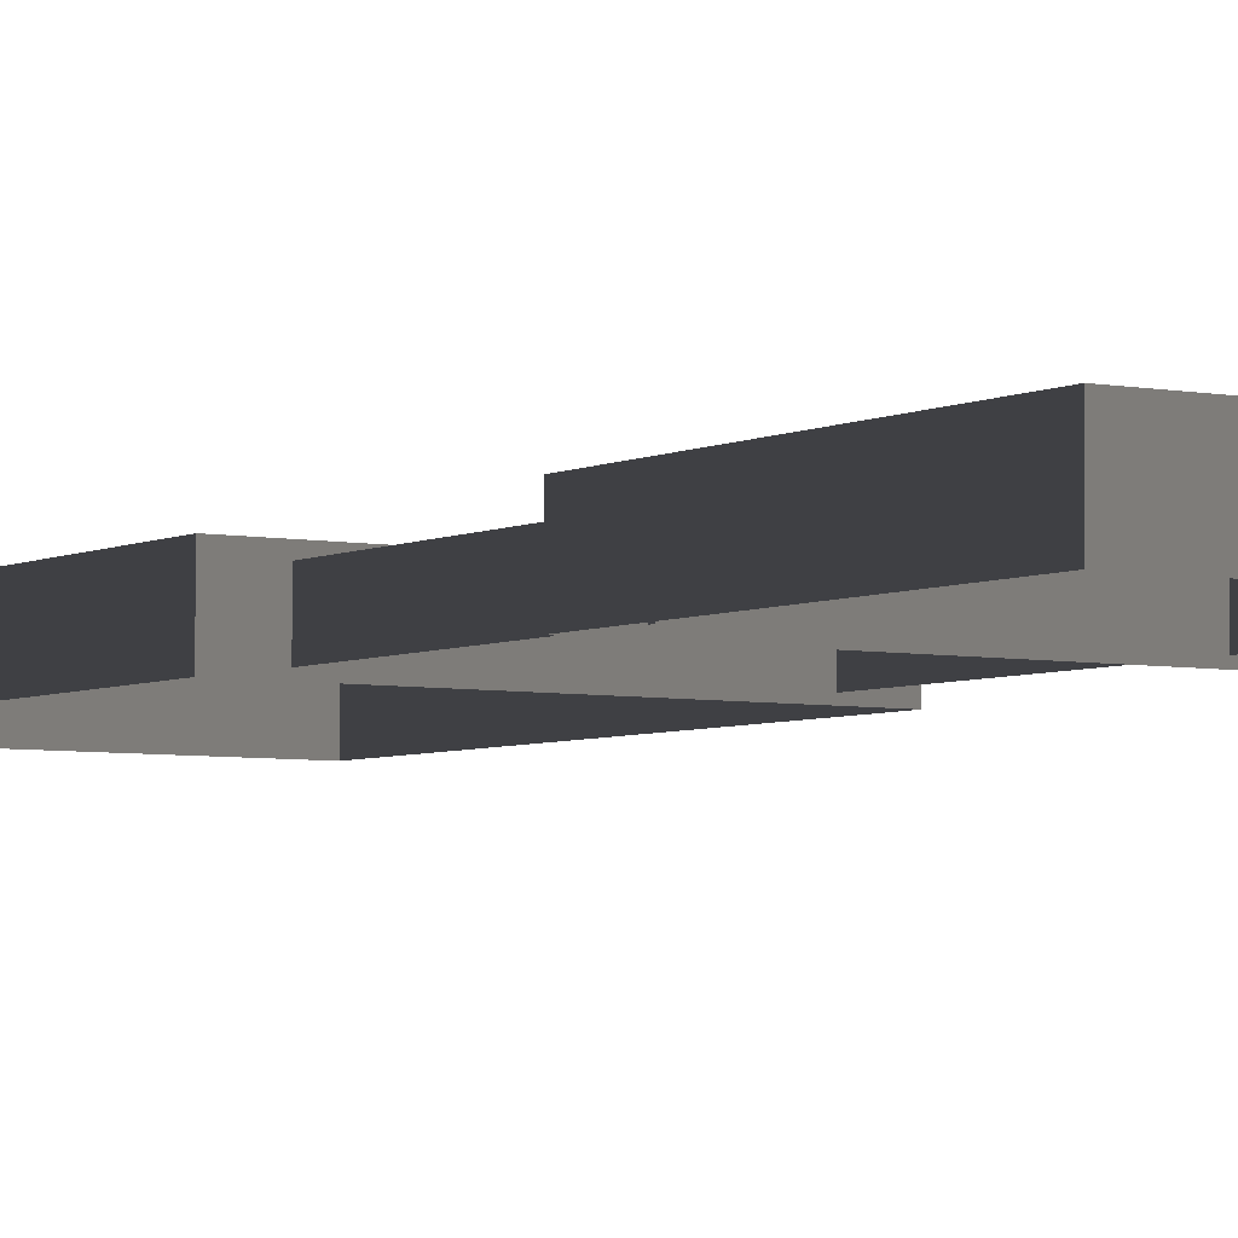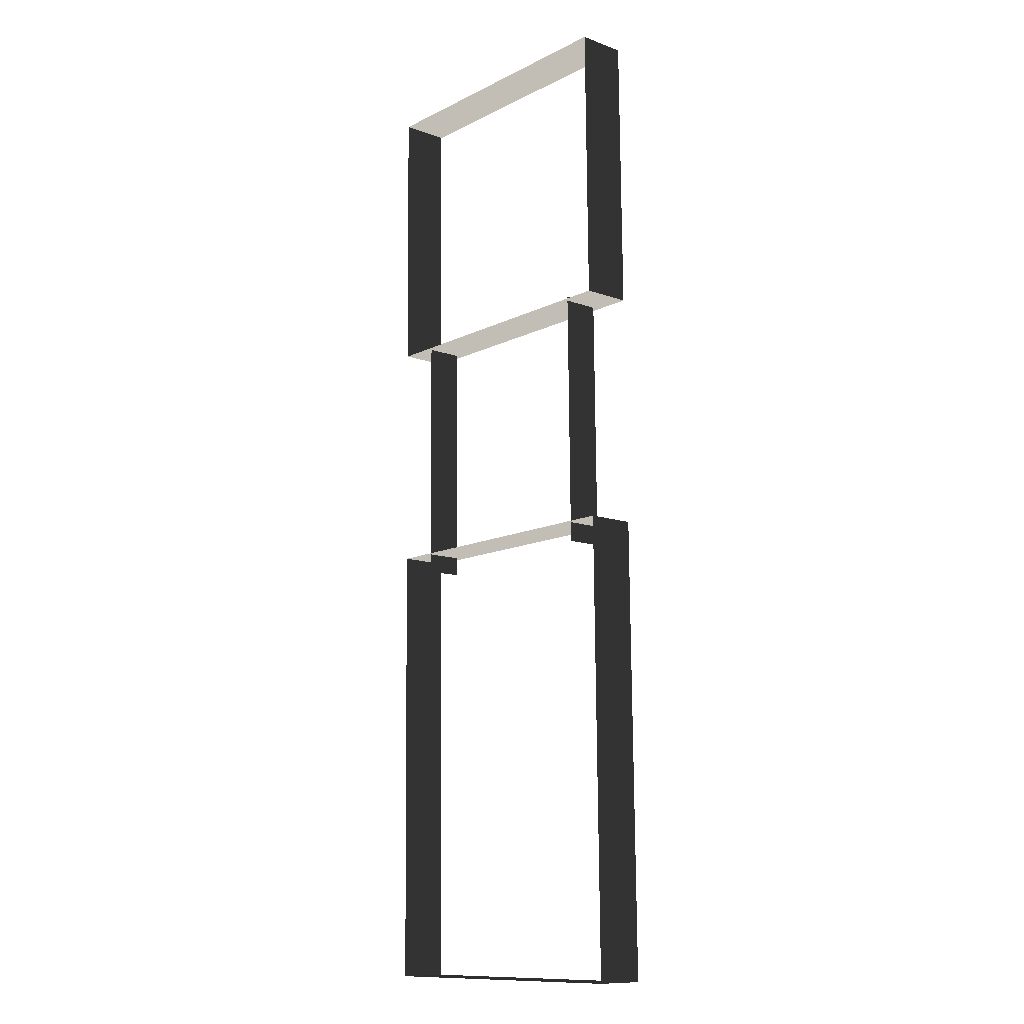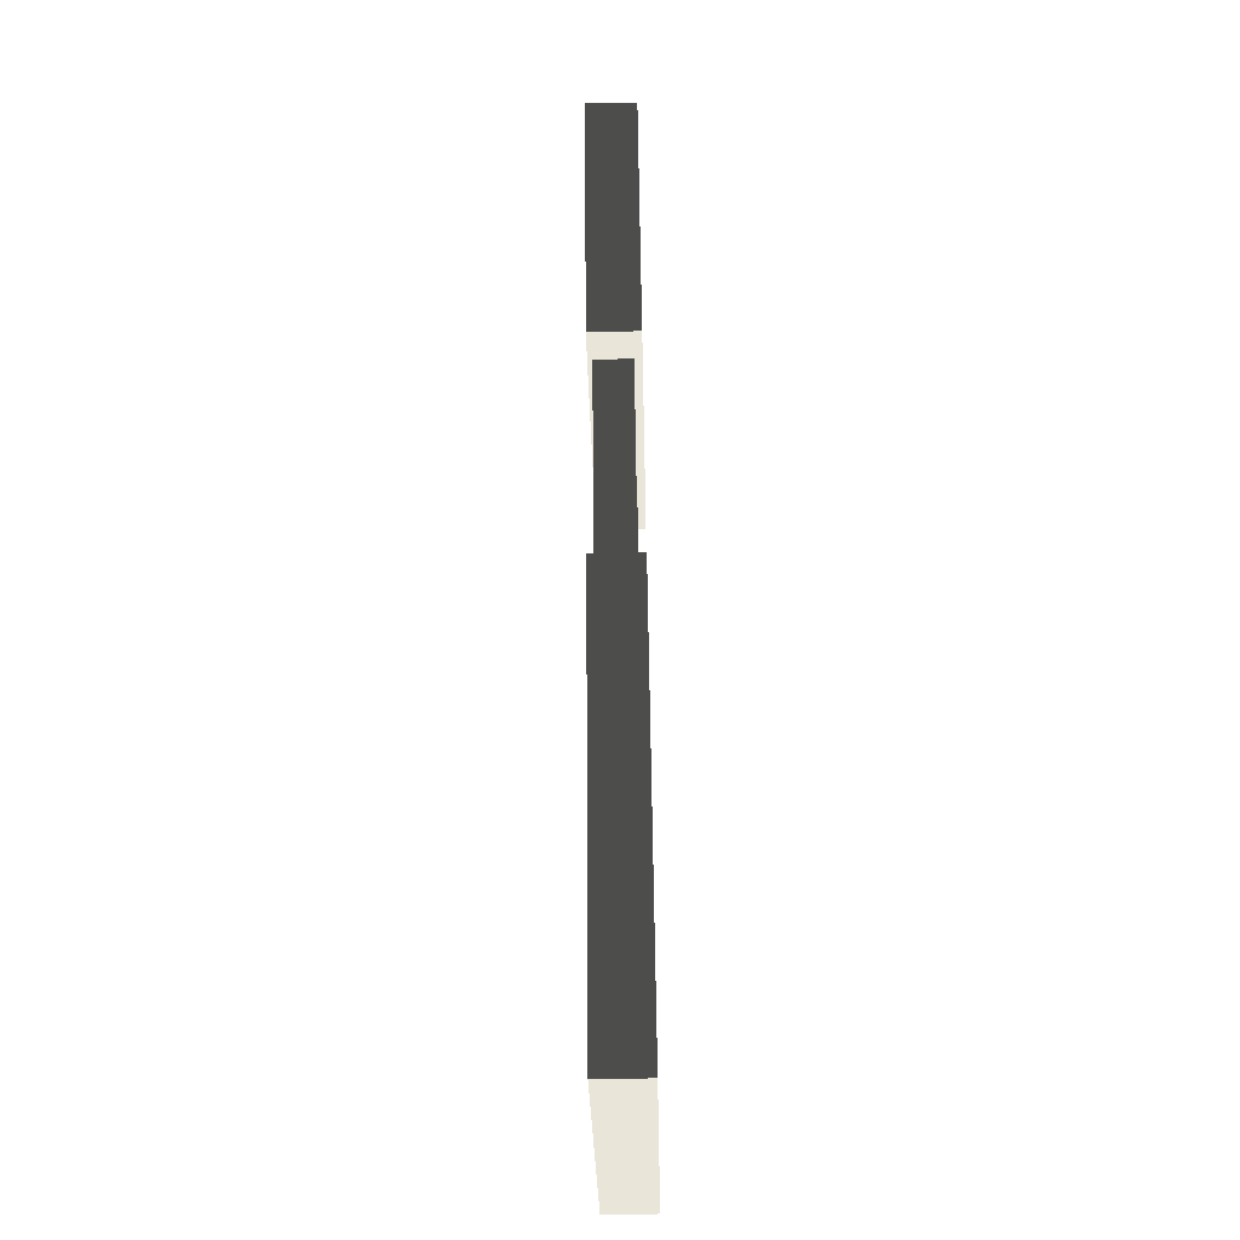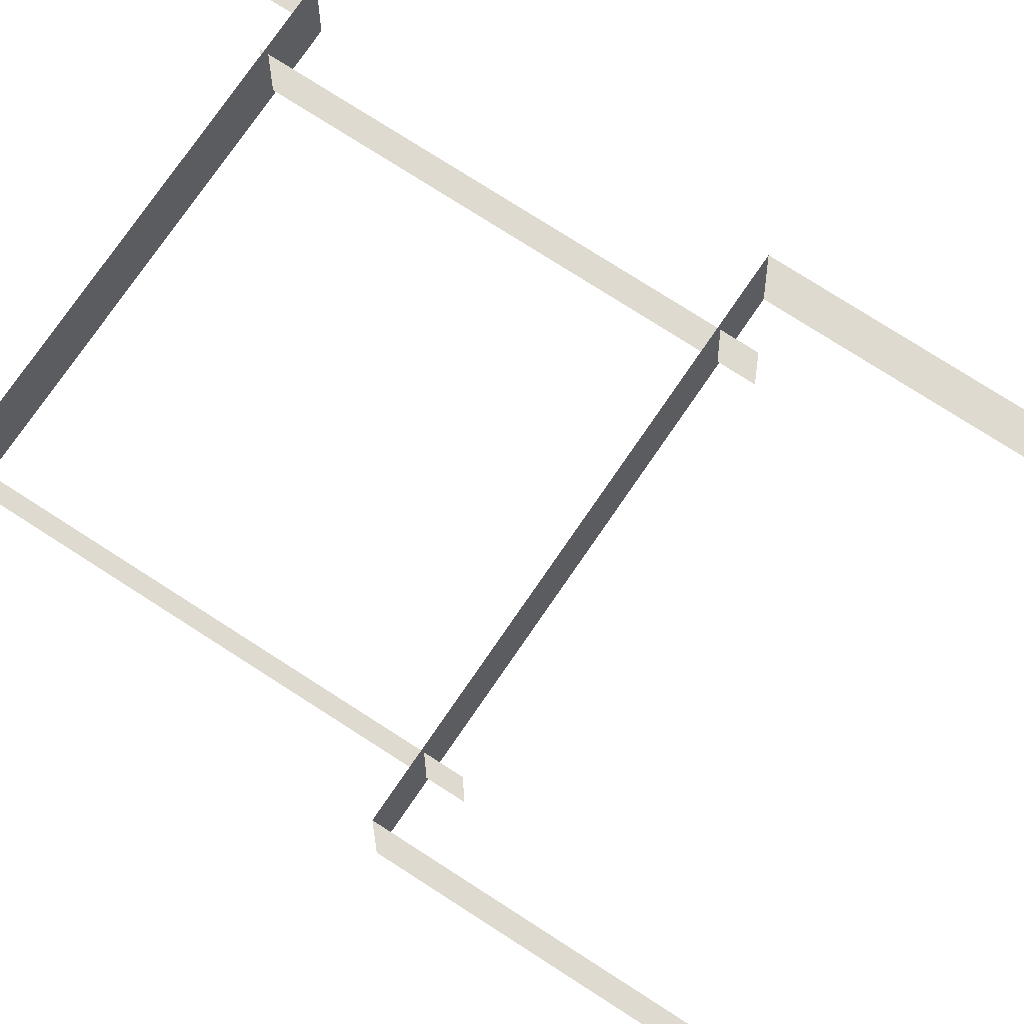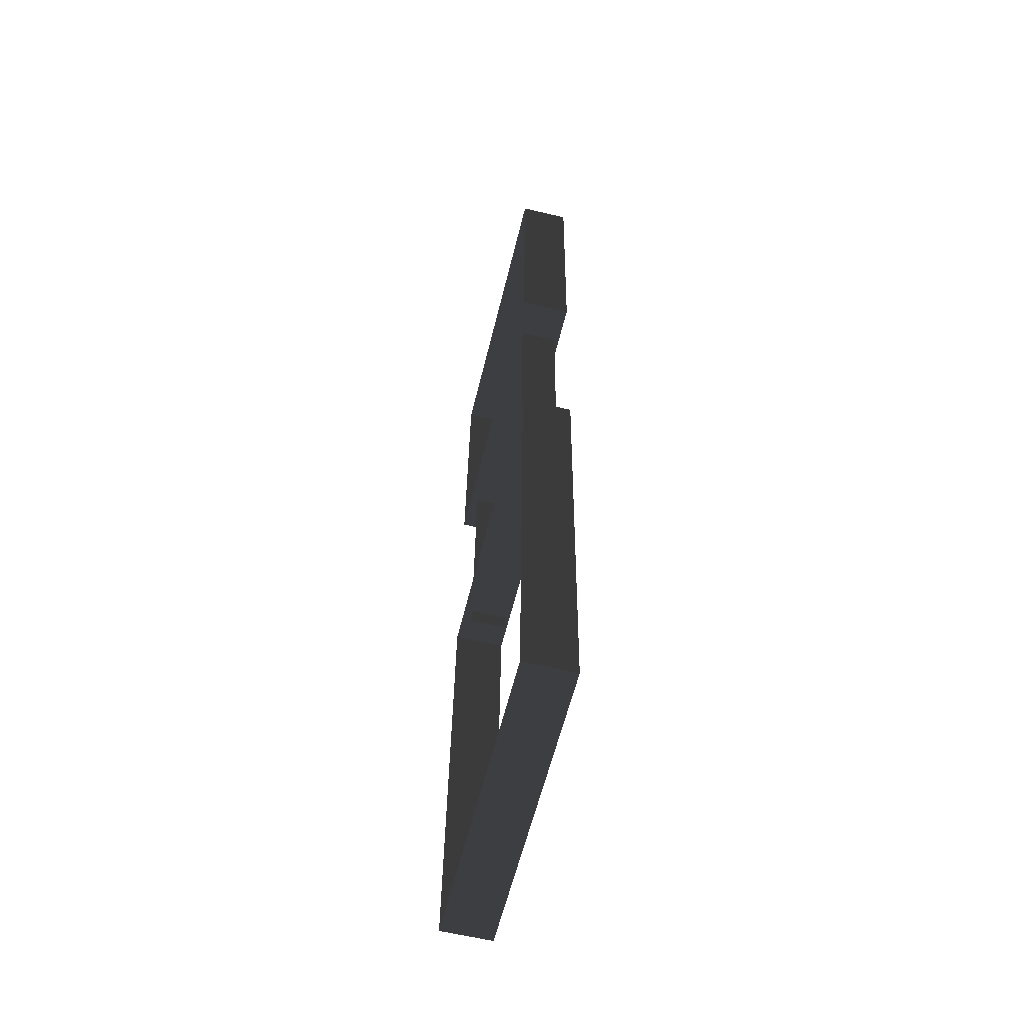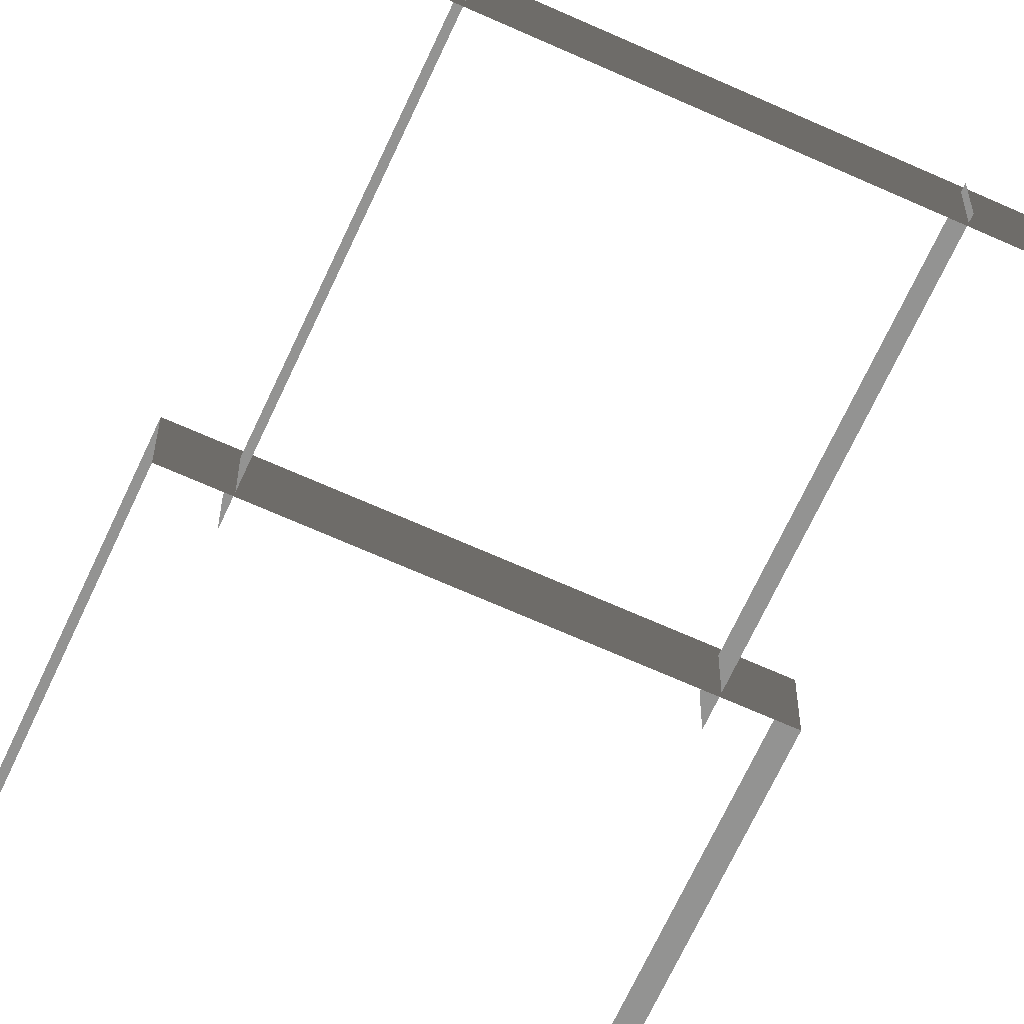
<metadata>
{"format":"obj","ext":"obj","renderer":"f3d","projection":"perspective","resolution":1024,"background":"white","views":[{"elev":-5.0,"azim":148.7,"up":"+Z"},{"elev":-12.4,"azim":-131.1,"up":"+Y"},{"elev":-32.9,"azim":-88.8,"up":"+Y"},{"elev":70.6,"azim":-56.3,"up":"+Z"},{"elev":-58.8,"azim":76.4,"up":"+Y"},{"elev":-66.7,"azim":155.6,"up":"+Z"}]}
</metadata>
<code>
v -5.761 3.435 4.036
v -5.761 3.43 3.513
v -5.761 -0.2071 4.074
v -5.761 -0.2126 3.552
v -2.581 -0.207 4.074
v -2.581 -0.2126 3.552
v -2.581 3.435 4.036
v -2.581 3.43 3.513
v -2.053 7.323 4.1
v -2.053 7.316 3.405
v -6.289 7.323 4.1
v -6.289 7.316 3.405
v -6.289 7.323 4.1
v -6.289 7.316 3.405
v -6.289 3.374 4.142
v -6.289 3.366 3.447
v -2.053 3.374 4.142
v -2.053 3.366 3.447
v -2.053 7.323 4.1
v -2.053 7.316 3.405
v -6.289 3.374 4.142
v -6.289 3.366 3.447
v -2.053 3.374 4.142
v -2.053 3.366 3.447
v -2.053 0.06523 4.178
v -2.053 0.05782 3.482
v -6.289 0.06524 4.178
v -6.289 0.05783 3.482
v -6.289 -6.296 4.245
v -6.289 -6.304 3.55
v -2.053 -6.296 4.245
v -2.053 -6.304 3.55
v -2.053 -6.296 4.245
v -2.053 -6.304 3.55
v -2.053 0.06523 4.178
v -2.053 0.05782 3.482
v -6.289 0.06524 4.178
v -6.289 0.05783 3.482
v -6.289 -6.296 4.245
v -6.289 -6.304 3.55
g Building_small_t1.037_36947_588
f 1 3 2
f 2 3 4
f 5 7 6
f 6 7 8
f 9 11 10
f 10 11 12
f 13 15 14
f 14 15 16
f 17 19 18
f 18 19 20
f 21 23 22
f 22 23 24
f 25 27 26
f 26 27 28
f 29 31 30
f 30 31 32
f 33 35 34
f 34 35 36
f 37 39 38
f 38 39 40

</code>
